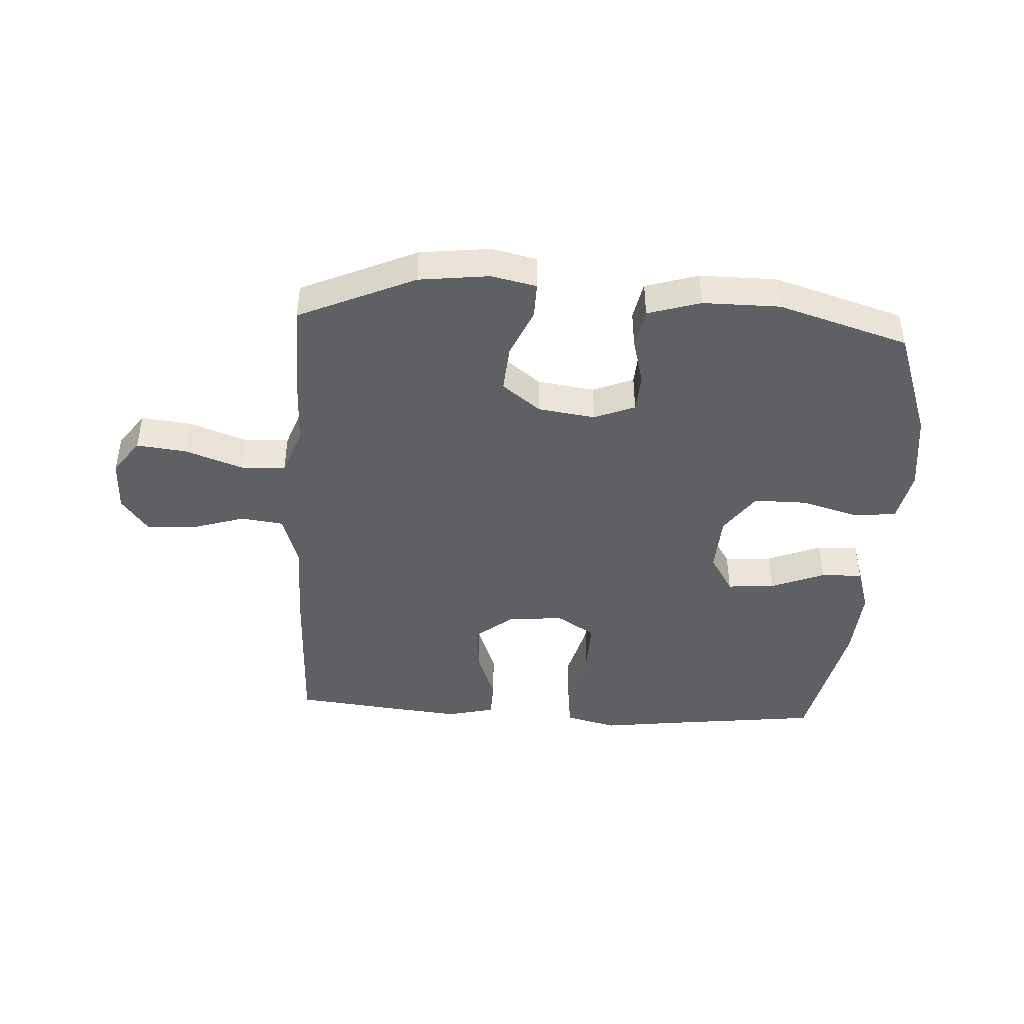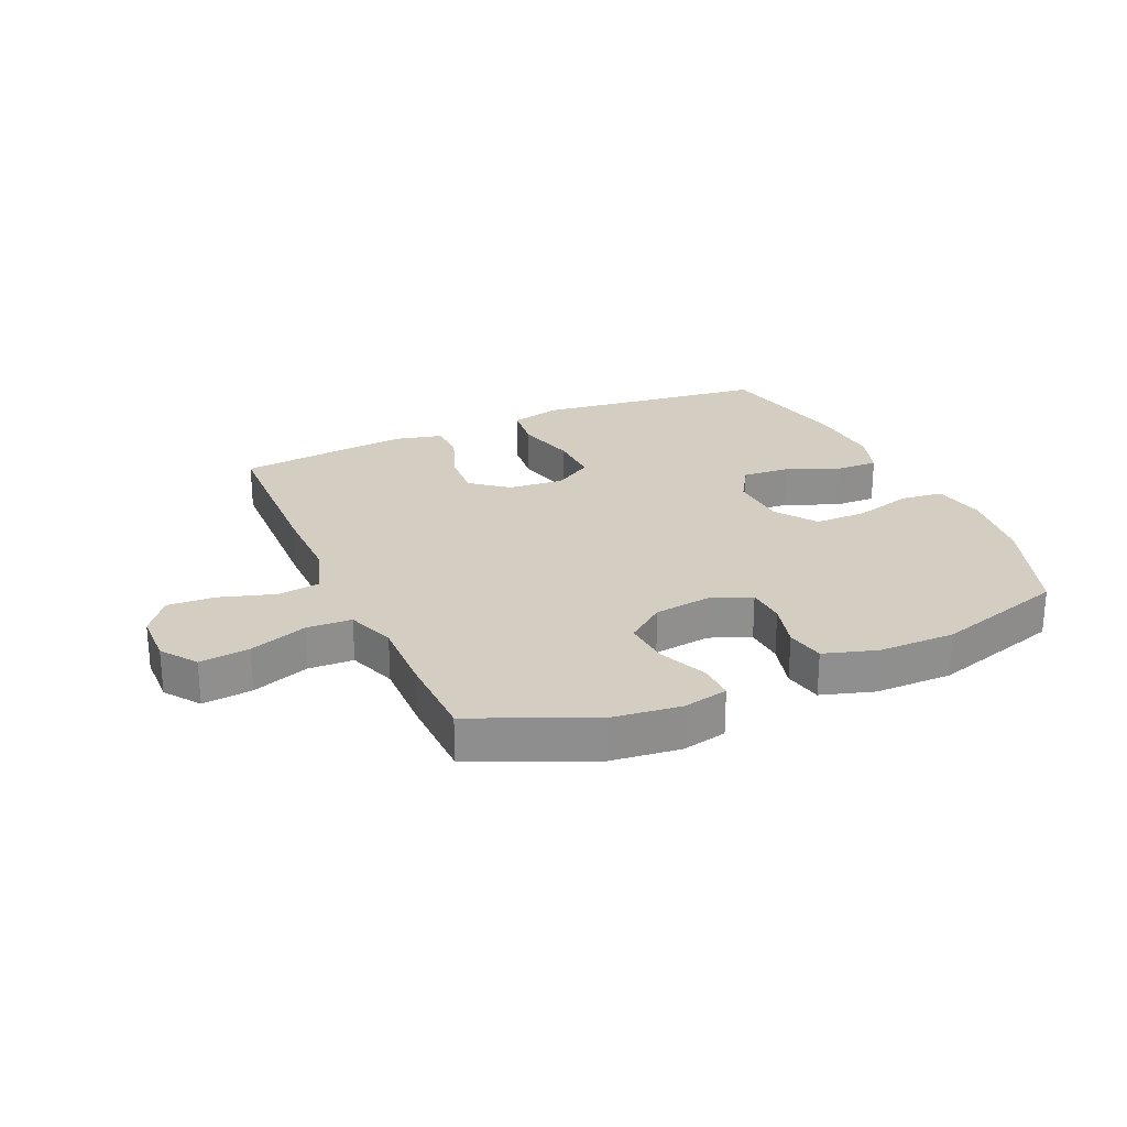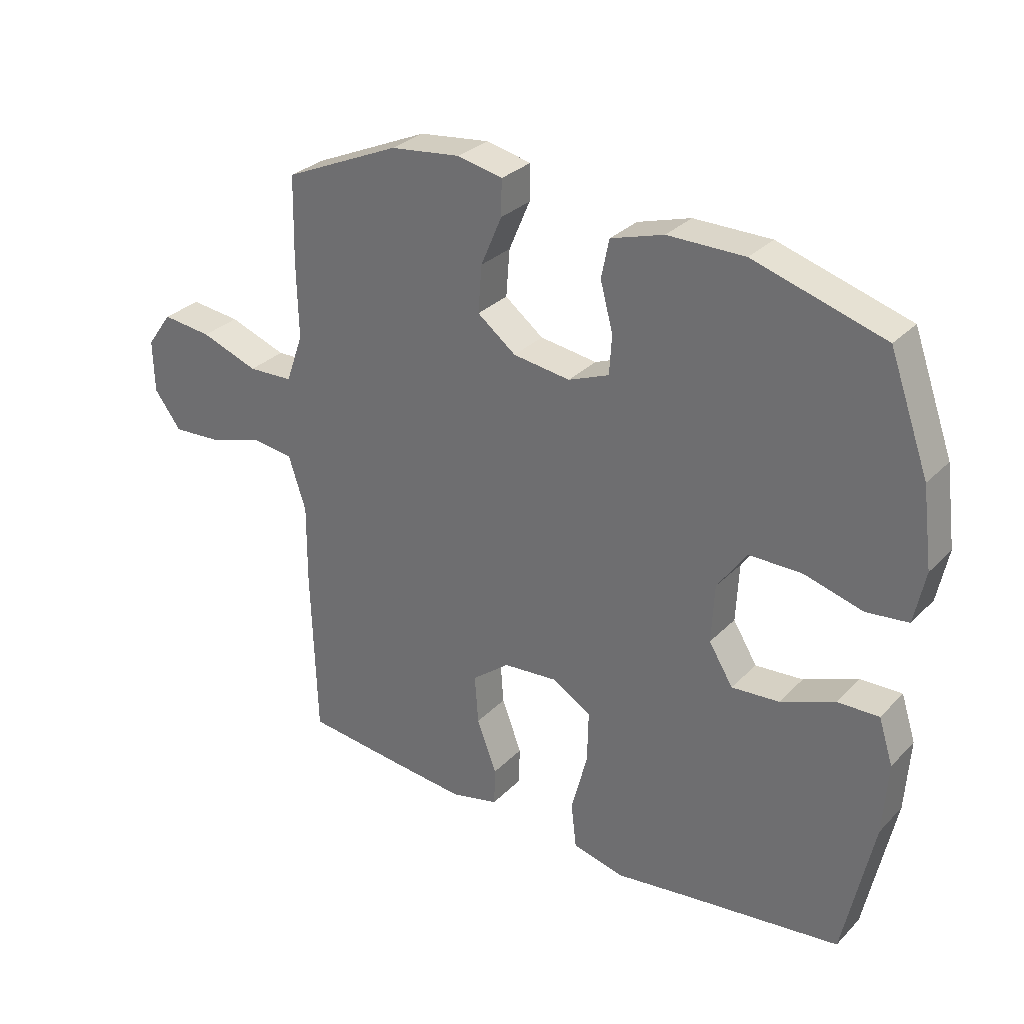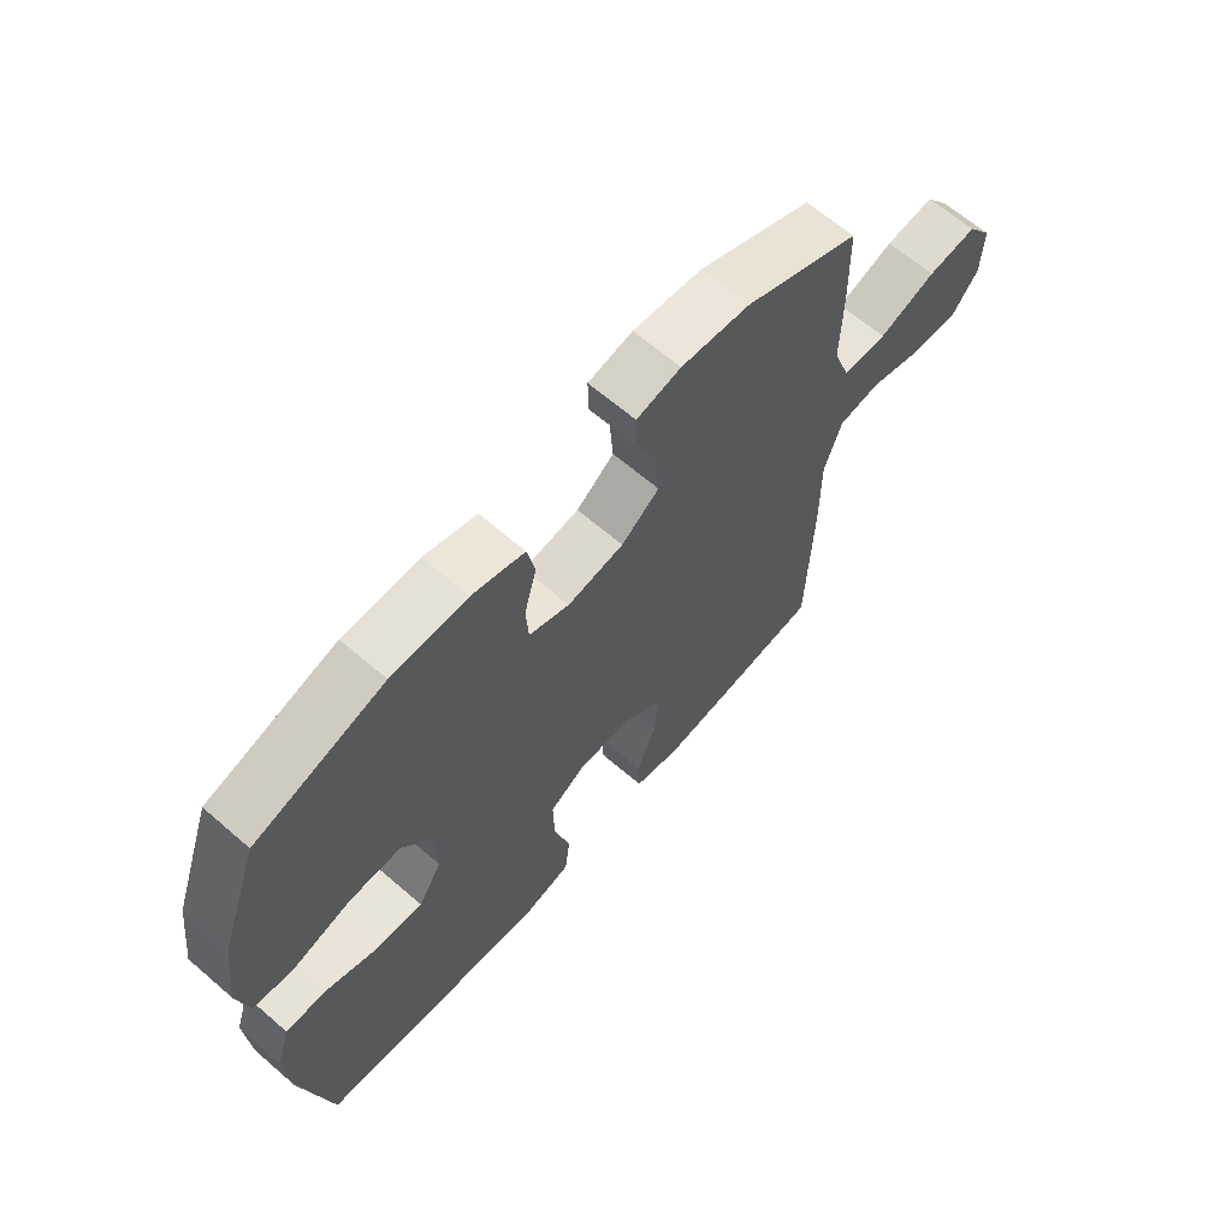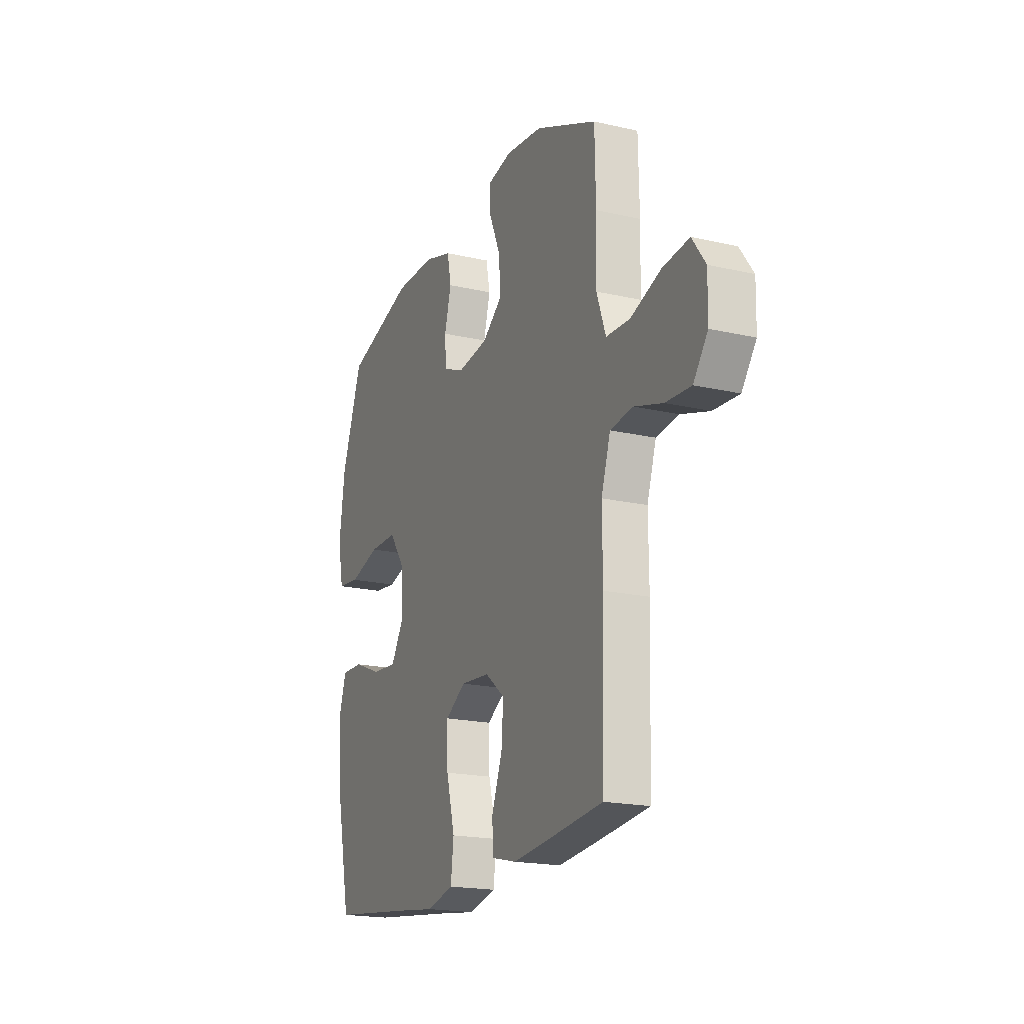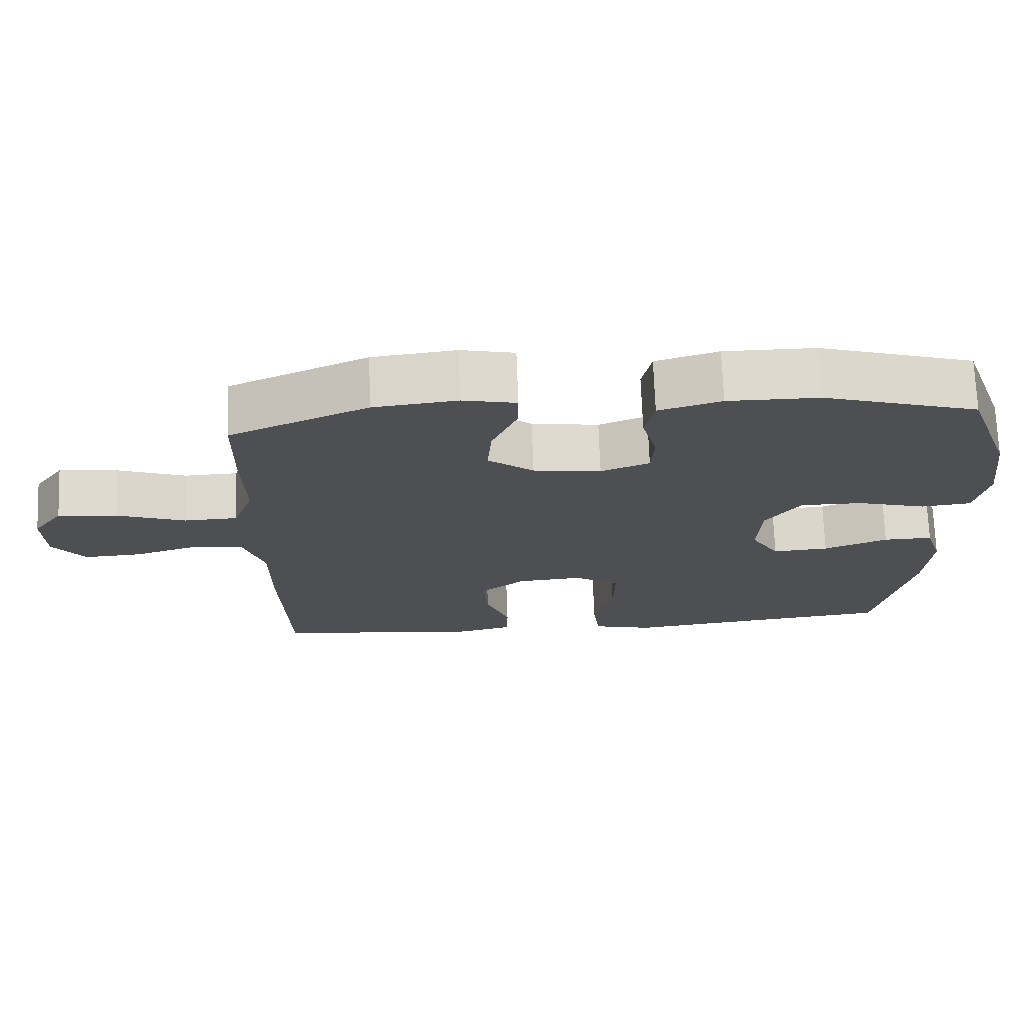
<metadata>
{"format":"obj","ext":"obj","renderer":"f3d","projection":"perspective","resolution":1024,"background":"white","views":[{"elev":-44.1,"azim":-3.4,"up":"+Y"},{"elev":25.0,"azim":-24.0,"up":"+Y"},{"elev":30.1,"azim":35.2,"up":"+Z"},{"elev":64.7,"azim":131.0,"up":"+Z"},{"elev":-19.1,"azim":-113.5,"up":"+Z"},{"elev":71.8,"azim":-2.1,"up":"+Z"}]}
</metadata>
<code>
v -0.5 0.07 0.5
v -0.306 0.07 0.586
v -0.189 0.07 0.6
v -0.114 0.07 0.584
v -0.115 0.07 0.525
v -0.15 0.07 0.443
v -0.156 0.07 0.365
v -0.092 0.07 0.316
v 0.003 0.07 0.303
v 0.071 0.07 0.33
v 0.075 0.07 0.395
v 0.054 0.07 0.474
v 0.067 0.07 0.538
v 0.155 0.07 0.565
v 0.283 0.07 0.565
v 0.5 0.07 0.5
v 0.566 0.07 0.316
v 0.583 0.07 0.185
v 0.565 0.07 0.098
v 0.495 0.07 0.09
v 0.398 0.07 0.117
v 0.31 0.07 0.117
v 0.261 0.07 0.048
v 0.256 0.07 -0.049
v 0.296 0.07 -0.114
v 0.375 0.07 -0.108
v 0.465 0.07 -0.072
v 0.534 0.07 -0.07
v 0.558 0.07 -0.145
v 0.55 0.07 -0.265
v 0.5 0.07 -0.5
v 0.245 0.07 -0.531
v 0.115 0.07 -0.548
v 0.029 0.07 -0.527
v 0.02 0.07 -0.451
v 0.047 0.07 -0.349
v 0.049 0.07 -0.263
v -0.015 0.07 -0.223
v -0.107 0.07 -0.231
v -0.169 0.07 -0.28
v -0.163 0.07 -0.361
v -0.13 0.07 -0.448
v -0.132 0.07 -0.511
v -0.211 0.07 -0.53
v -0.334 0.07 -0.518
v -0.5 0.07 -0.5
v -0.509 0.07 -0.214
v -0.508 0.07 -0.082
v -0.537 0.07 0.007
v -0.608 0.07 0.016
v -0.698 0.07 -0.012
v -0.778 0.07 -0.017
v -0.823 0.07 0.043
v -0.825 0.07 0.131
v -0.783 0.07 0.189
v -0.7 0.07 0.18
v -0.604 0.07 0.146
v -0.529 0.07 0.149
v -0.5 0.07 0.23
v -0.503 0.07 0.356
v -0.5 0 0.5
v -0.306 0 0.586
v -0.189 0 0.6
v -0.114 0 0.584
v -0.115 0 0.525
v -0.15 0 0.443
v -0.156 0 0.365
v -0.092 0 0.316
v 0.003 0 0.303
v 0.071 0 0.33
v 0.075 0 0.395
v 0.054 0 0.474
v 0.067 0 0.538
v 0.155 0 0.565
v 0.283 0 0.565
v 0.5 0 0.5
v 0.566 0 0.316
v 0.583 0 0.185
v 0.565 0 0.098
v 0.495 0 0.09
v 0.398 0 0.117
v 0.31 0 0.117
v 0.261 0 0.048
v 0.256 0 -0.049
v 0.296 0 -0.114
v 0.375 0 -0.108
v 0.465 0 -0.072
v 0.534 0 -0.07
v 0.558 0 -0.145
v 0.55 0 -0.265
v 0.5 0 -0.5
v 0.245 0 -0.531
v 0.115 0 -0.548
v 0.029 0 -0.527
v 0.02 0 -0.451
v 0.047 0 -0.349
v 0.049 0 -0.263
v -0.015 0 -0.223
v -0.107 0 -0.231
v -0.169 0 -0.28
v -0.163 0 -0.361
v -0.13 0 -0.448
v -0.132 0 -0.511
v -0.211 0 -0.53
v -0.334 0 -0.518
v -0.5 0 -0.5
v -0.509 0 -0.214
v -0.508 0 -0.082
v -0.537 0 0.007
v -0.608 0 0.016
v -0.698 0 -0.012
v -0.778 0 -0.017
v -0.823 0 0.043
v -0.825 0 0.131
v -0.783 0 0.189
v -0.7 0 0.18
v -0.604 0 0.146
v -0.529 0 0.149
v -0.5 0 0.23
v -0.503 0 0.356
f 59 60 1 2
f 58 59 2 3
f 54 55 56 57
f 54 57 58
f 53 54 58
f 50 51 52 53
f 50 53 58
f 49 50 58 3
f 45 46 47 48
f 41 42 43 44
f 40 41 44 45
f 33 34 35 36
f 32 33 36 37
f 31 32 37
f 30 31 37 38
f 26 27 28 29
f 25 26 29 30
f 18 19 20 21
f 18 21 22
f 17 18 22
f 16 17 22
f 15 16 22 23
f 11 12 13 14
f 10 11 14 15
f 3 4 5 6
f 3 6 7
f 49 3 7
f 40 45 48 49
f 39 40 49 7
f 38 39 7 8
f 25 30 38
f 24 25 38 8
f 10 15 23 24
f 9 10 24
f 8 9 24
f 62 61 120 119
f 63 62 119 118
f 117 116 115 114
f 118 117 114
f 118 114 113
f 113 112 111 110
f 118 113 110
f 63 118 110 109
f 108 107 106 105
f 104 103 102 101
f 105 104 101 100
f 96 95 94 93
f 97 96 93 92
f 97 92 91
f 98 97 91 90
f 89 88 87 86
f 90 89 86 85
f 81 80 79 78
f 82 81 78
f 82 78 77
f 82 77 76
f 83 82 76 75
f 74 73 72 71
f 75 74 71 70
f 66 65 64 63
f 67 66 63
f 67 63 109
f 109 108 105 100
f 67 109 100 99
f 68 67 99 98
f 98 90 85
f 68 98 85 84
f 84 83 75 70
f 84 70 69
f 84 69 68
f 1 61 62 2
f 2 62 63 3
f 3 63 64 4
f 4 64 65 5
f 5 65 66 6
f 6 66 67 7
f 7 67 68 8
f 8 68 69 9
f 9 69 70 10
f 10 70 71 11
f 11 71 72 12
f 12 72 73 13
f 13 73 74 14
f 14 74 75 15
f 15 75 76 16
f 16 76 77 17
f 17 77 78 18
f 18 78 79 19
f 19 79 80 20
f 20 80 81 21
f 21 81 82 22
f 22 82 83 23
f 23 83 84 24
f 24 84 85 25
f 25 85 86 26
f 26 86 87 27
f 27 87 88 28
f 28 88 89 29
f 29 89 90 30
f 30 90 91 31
f 31 91 92 32
f 32 92 93 33
f 33 93 94 34
f 34 94 95 35
f 35 95 96 36
f 36 96 97 37
f 37 97 98 38
f 38 98 99 39
f 39 99 100 40
f 40 100 101 41
f 41 101 102 42
f 42 102 103 43
f 43 103 104 44
f 44 104 105 45
f 45 105 106 46
f 46 106 107 47
f 47 107 108 48
f 48 108 109 49
f 49 109 110 50
f 50 110 111 51
f 51 111 112 52
f 52 112 113 53
f 53 113 114 54
f 54 114 115 55
f 55 115 116 56
f 56 116 117 57
f 57 117 118 58
f 58 118 119 59
f 59 119 120 60
f 60 120 61 1

</code>
